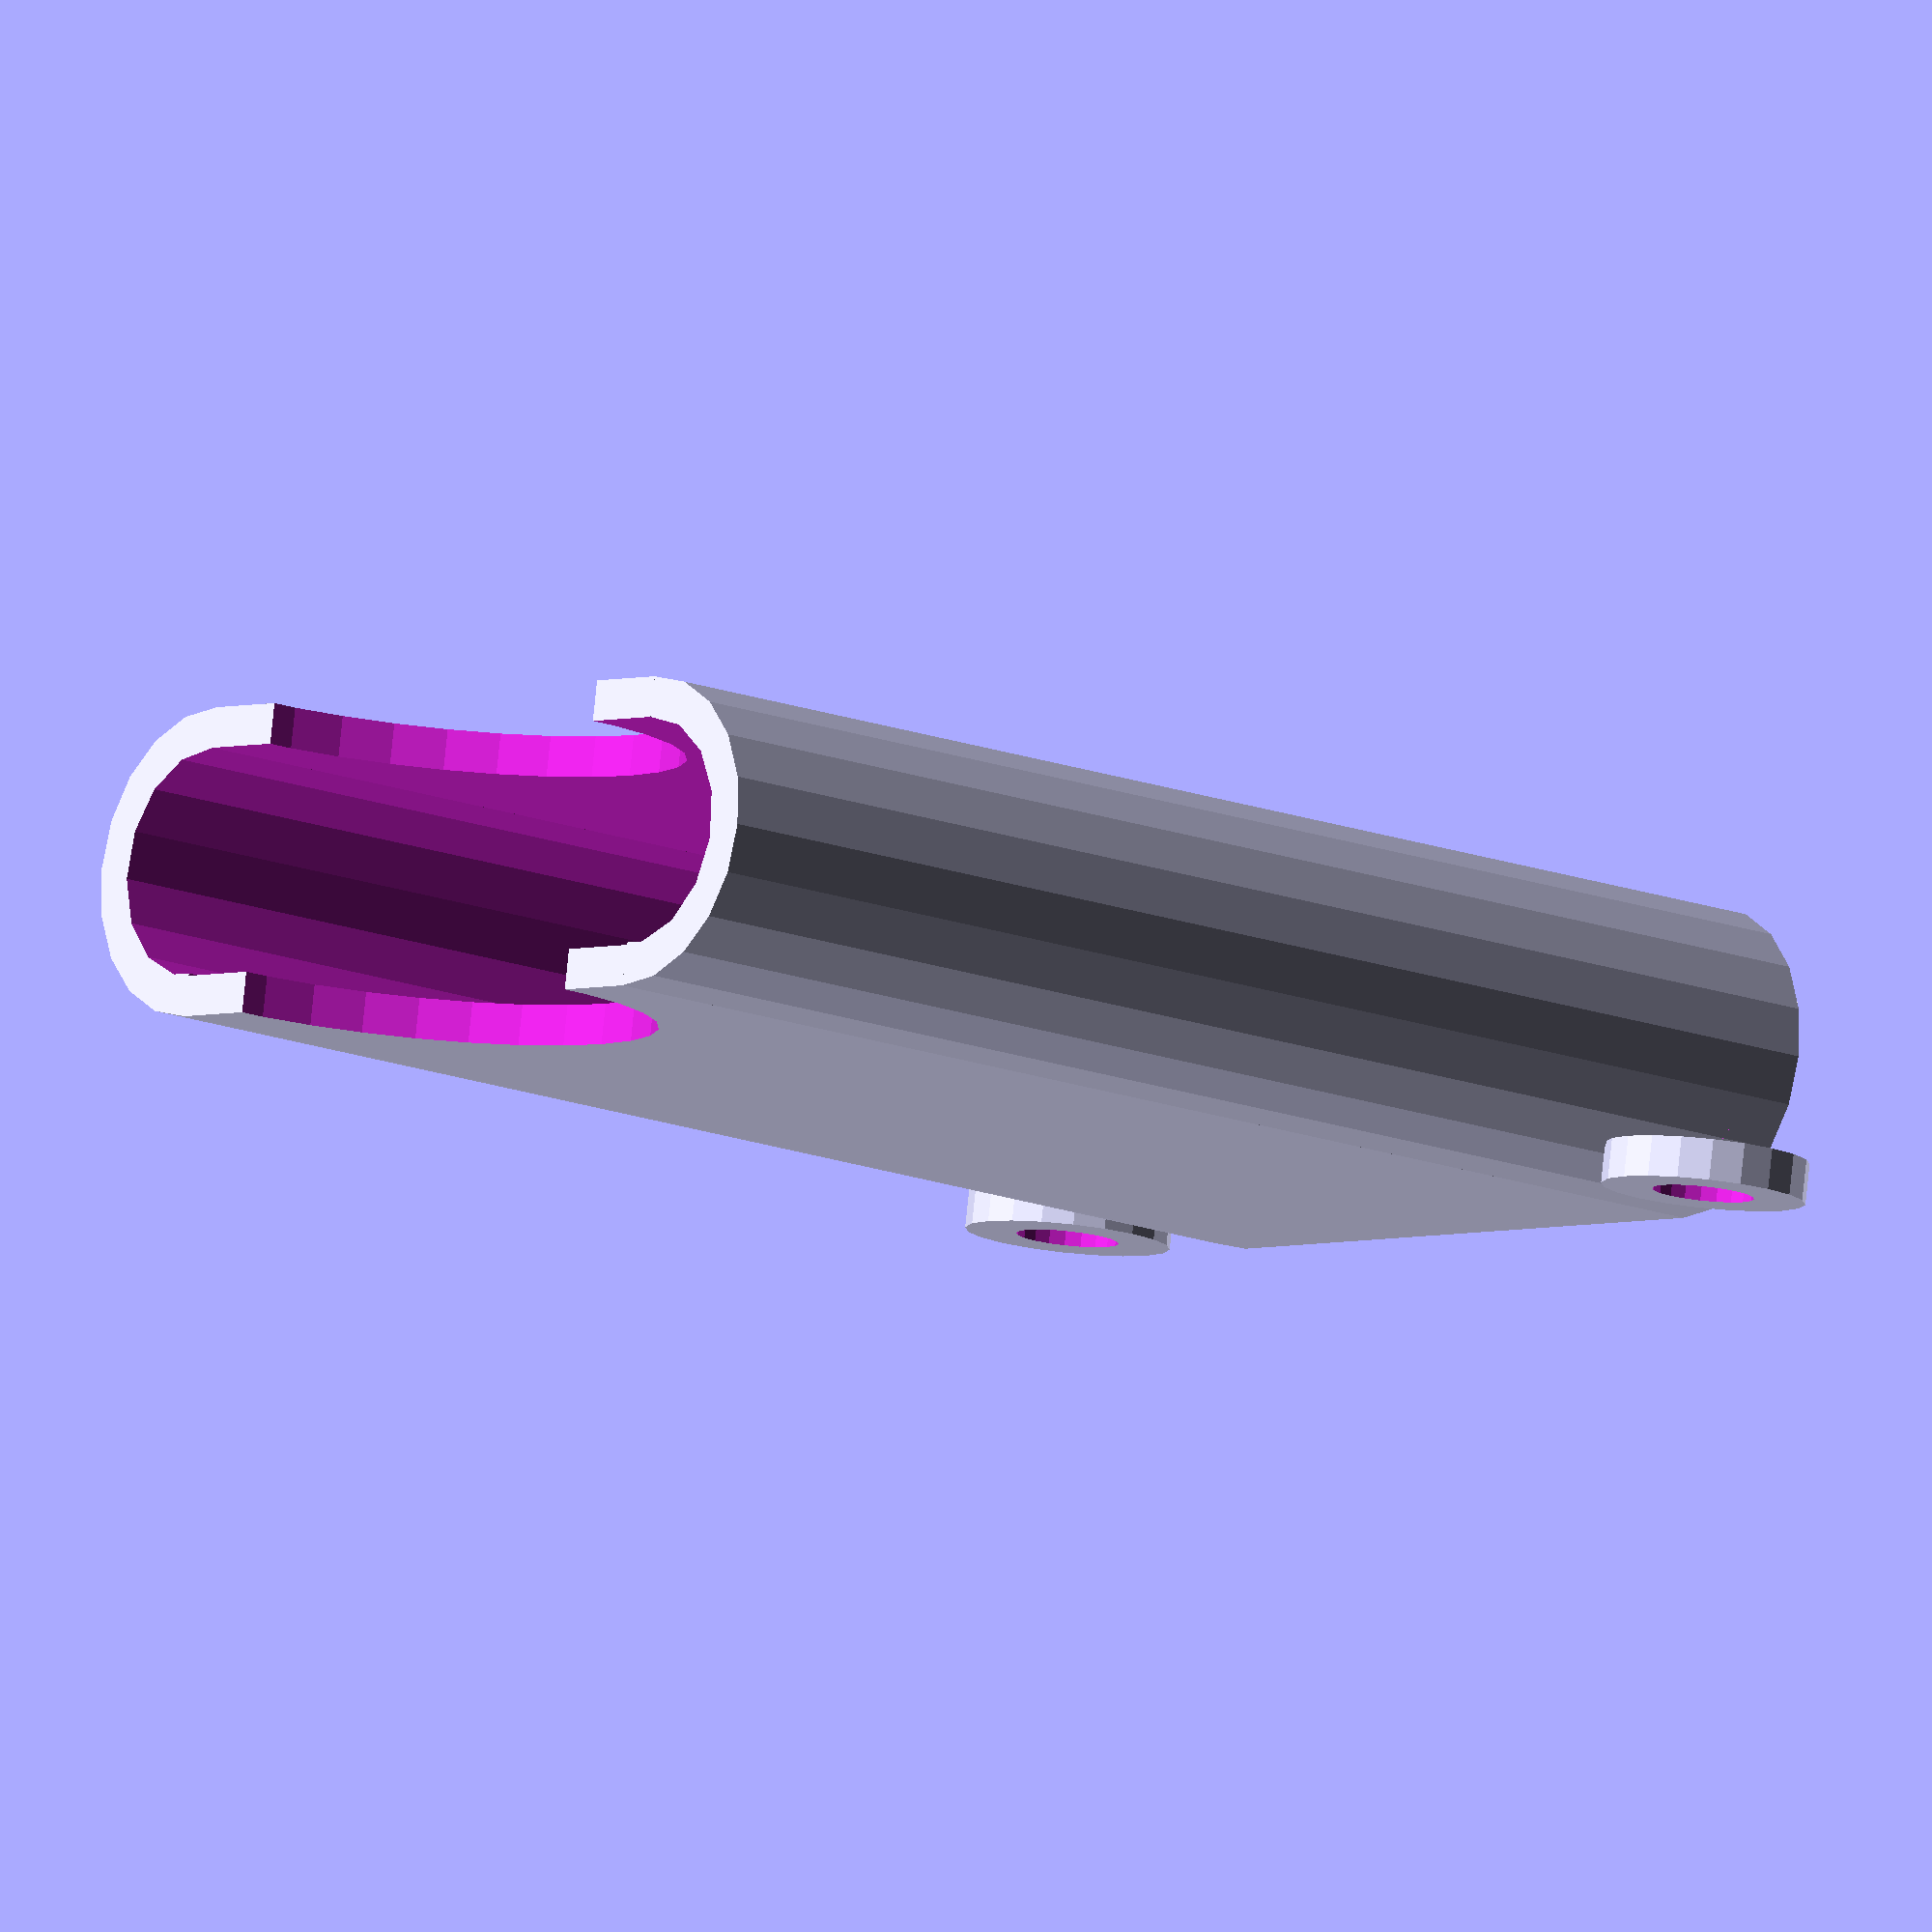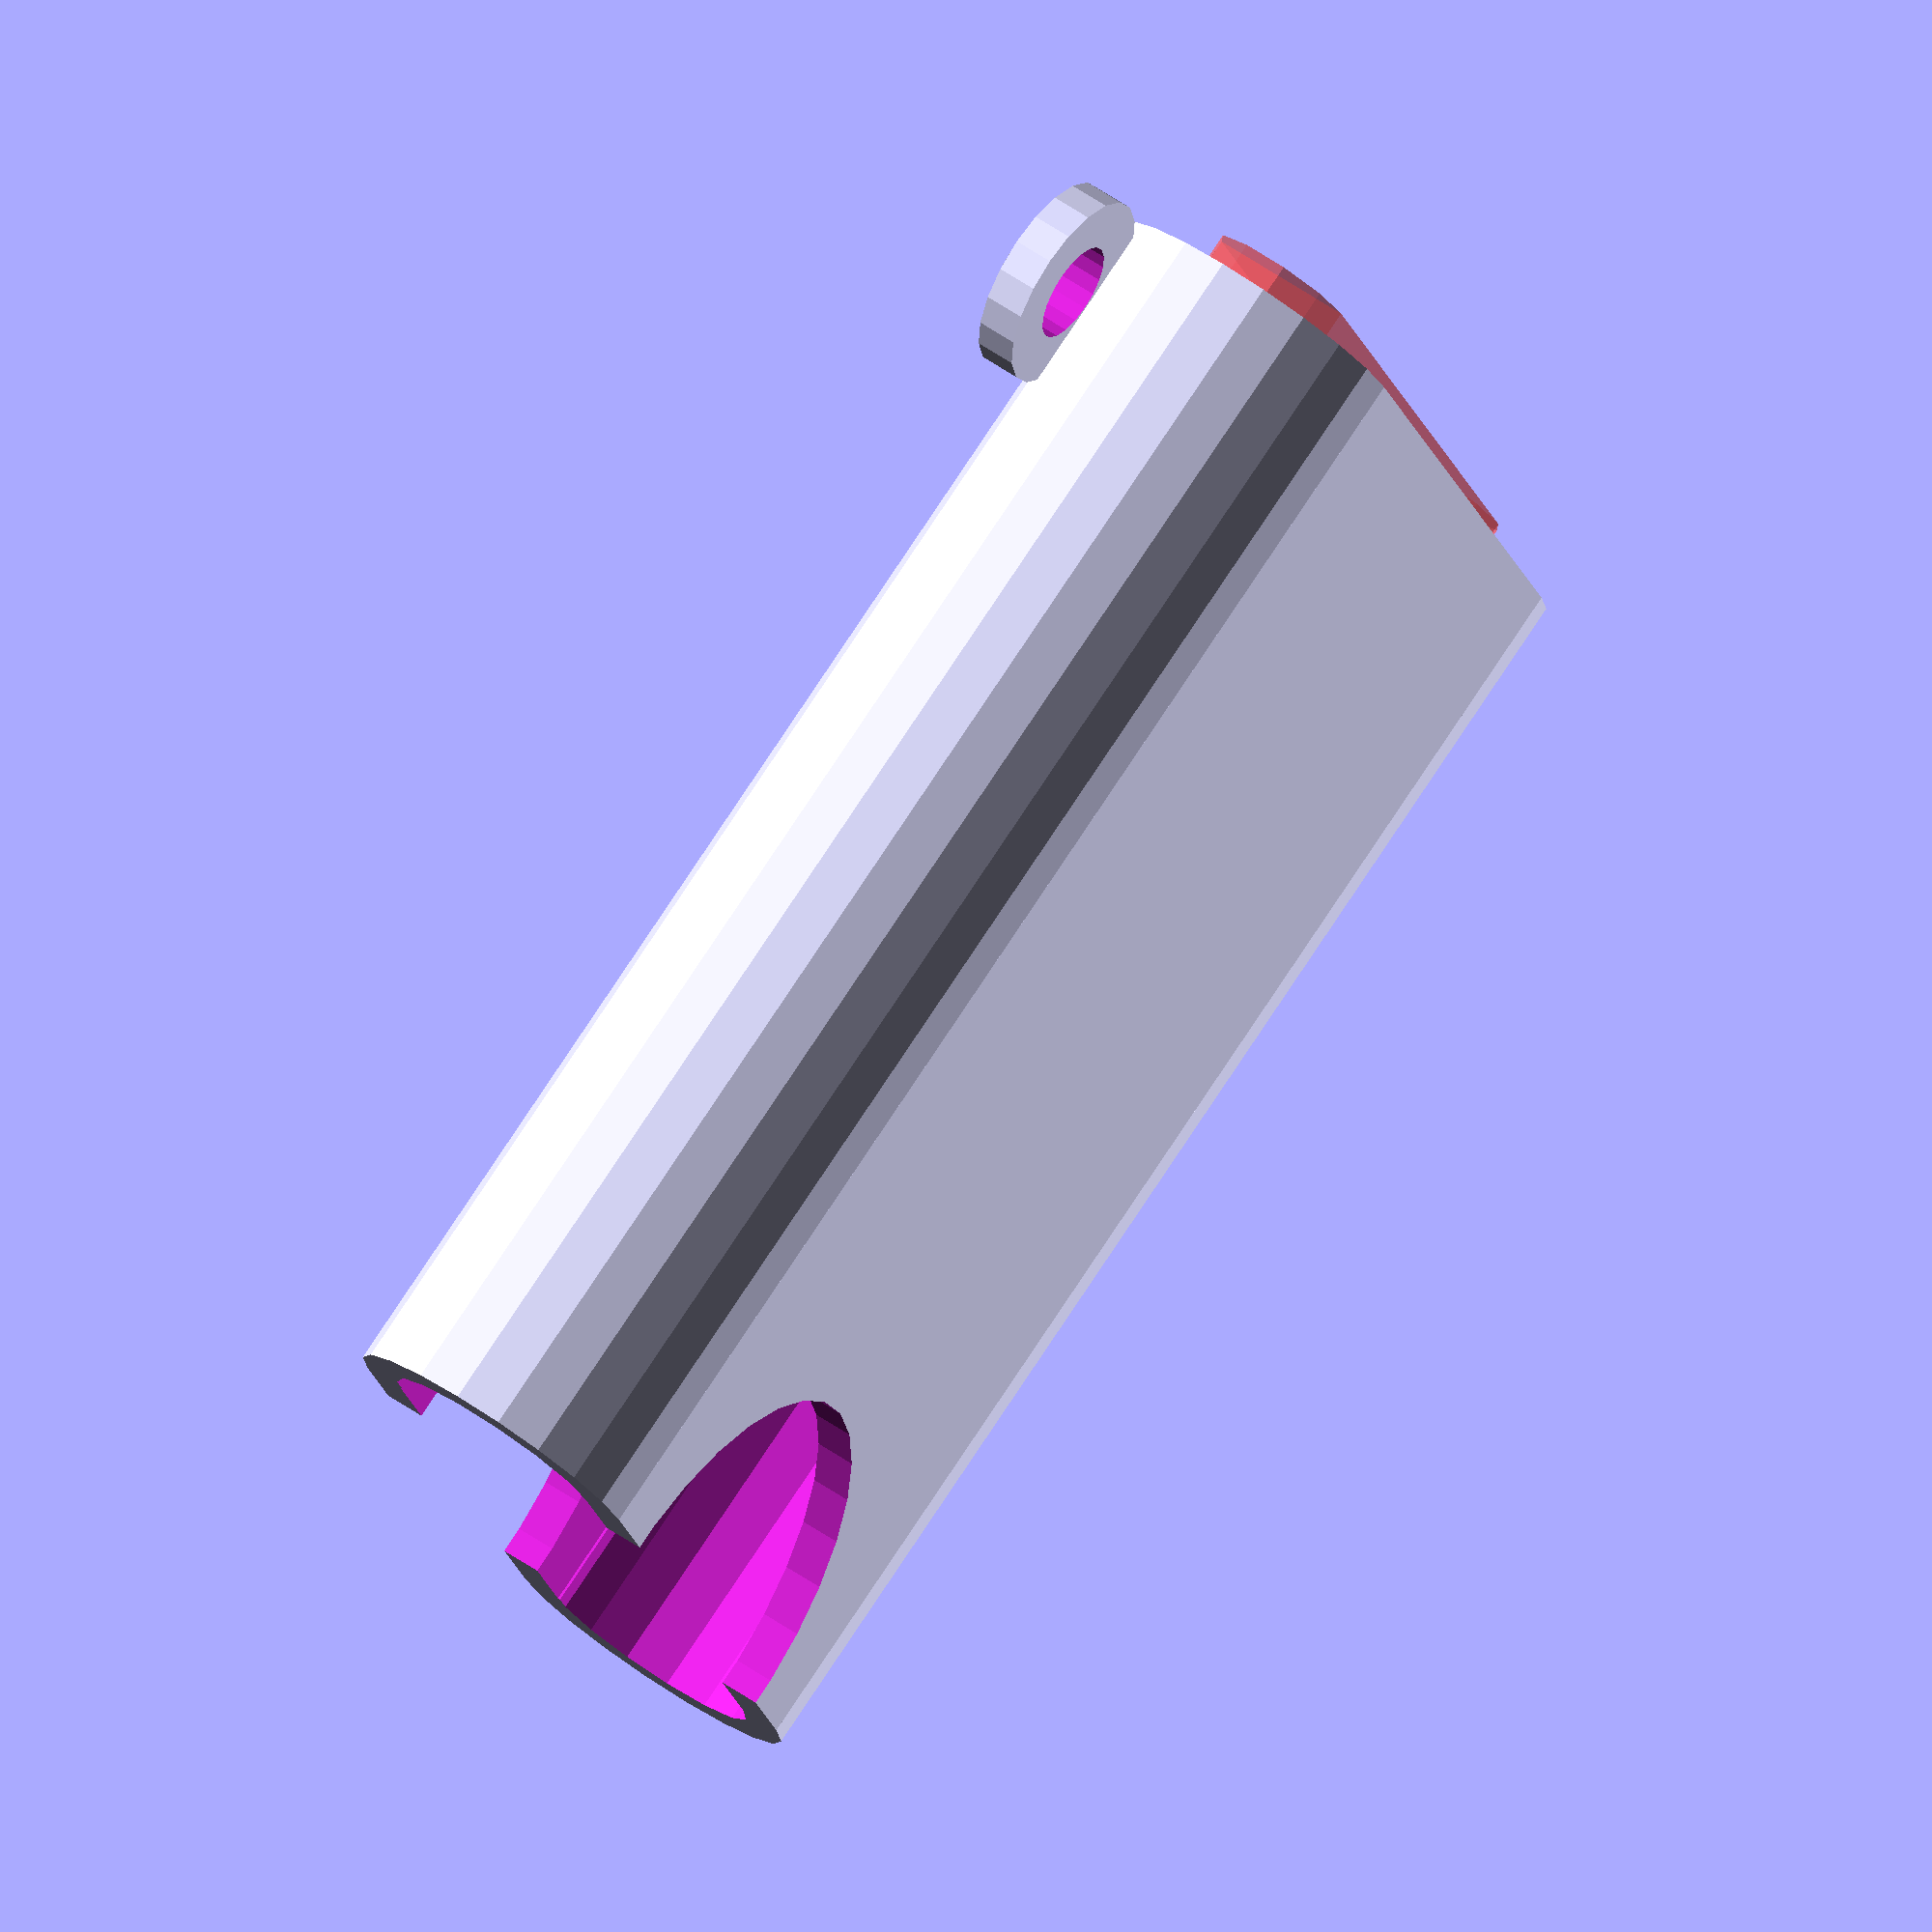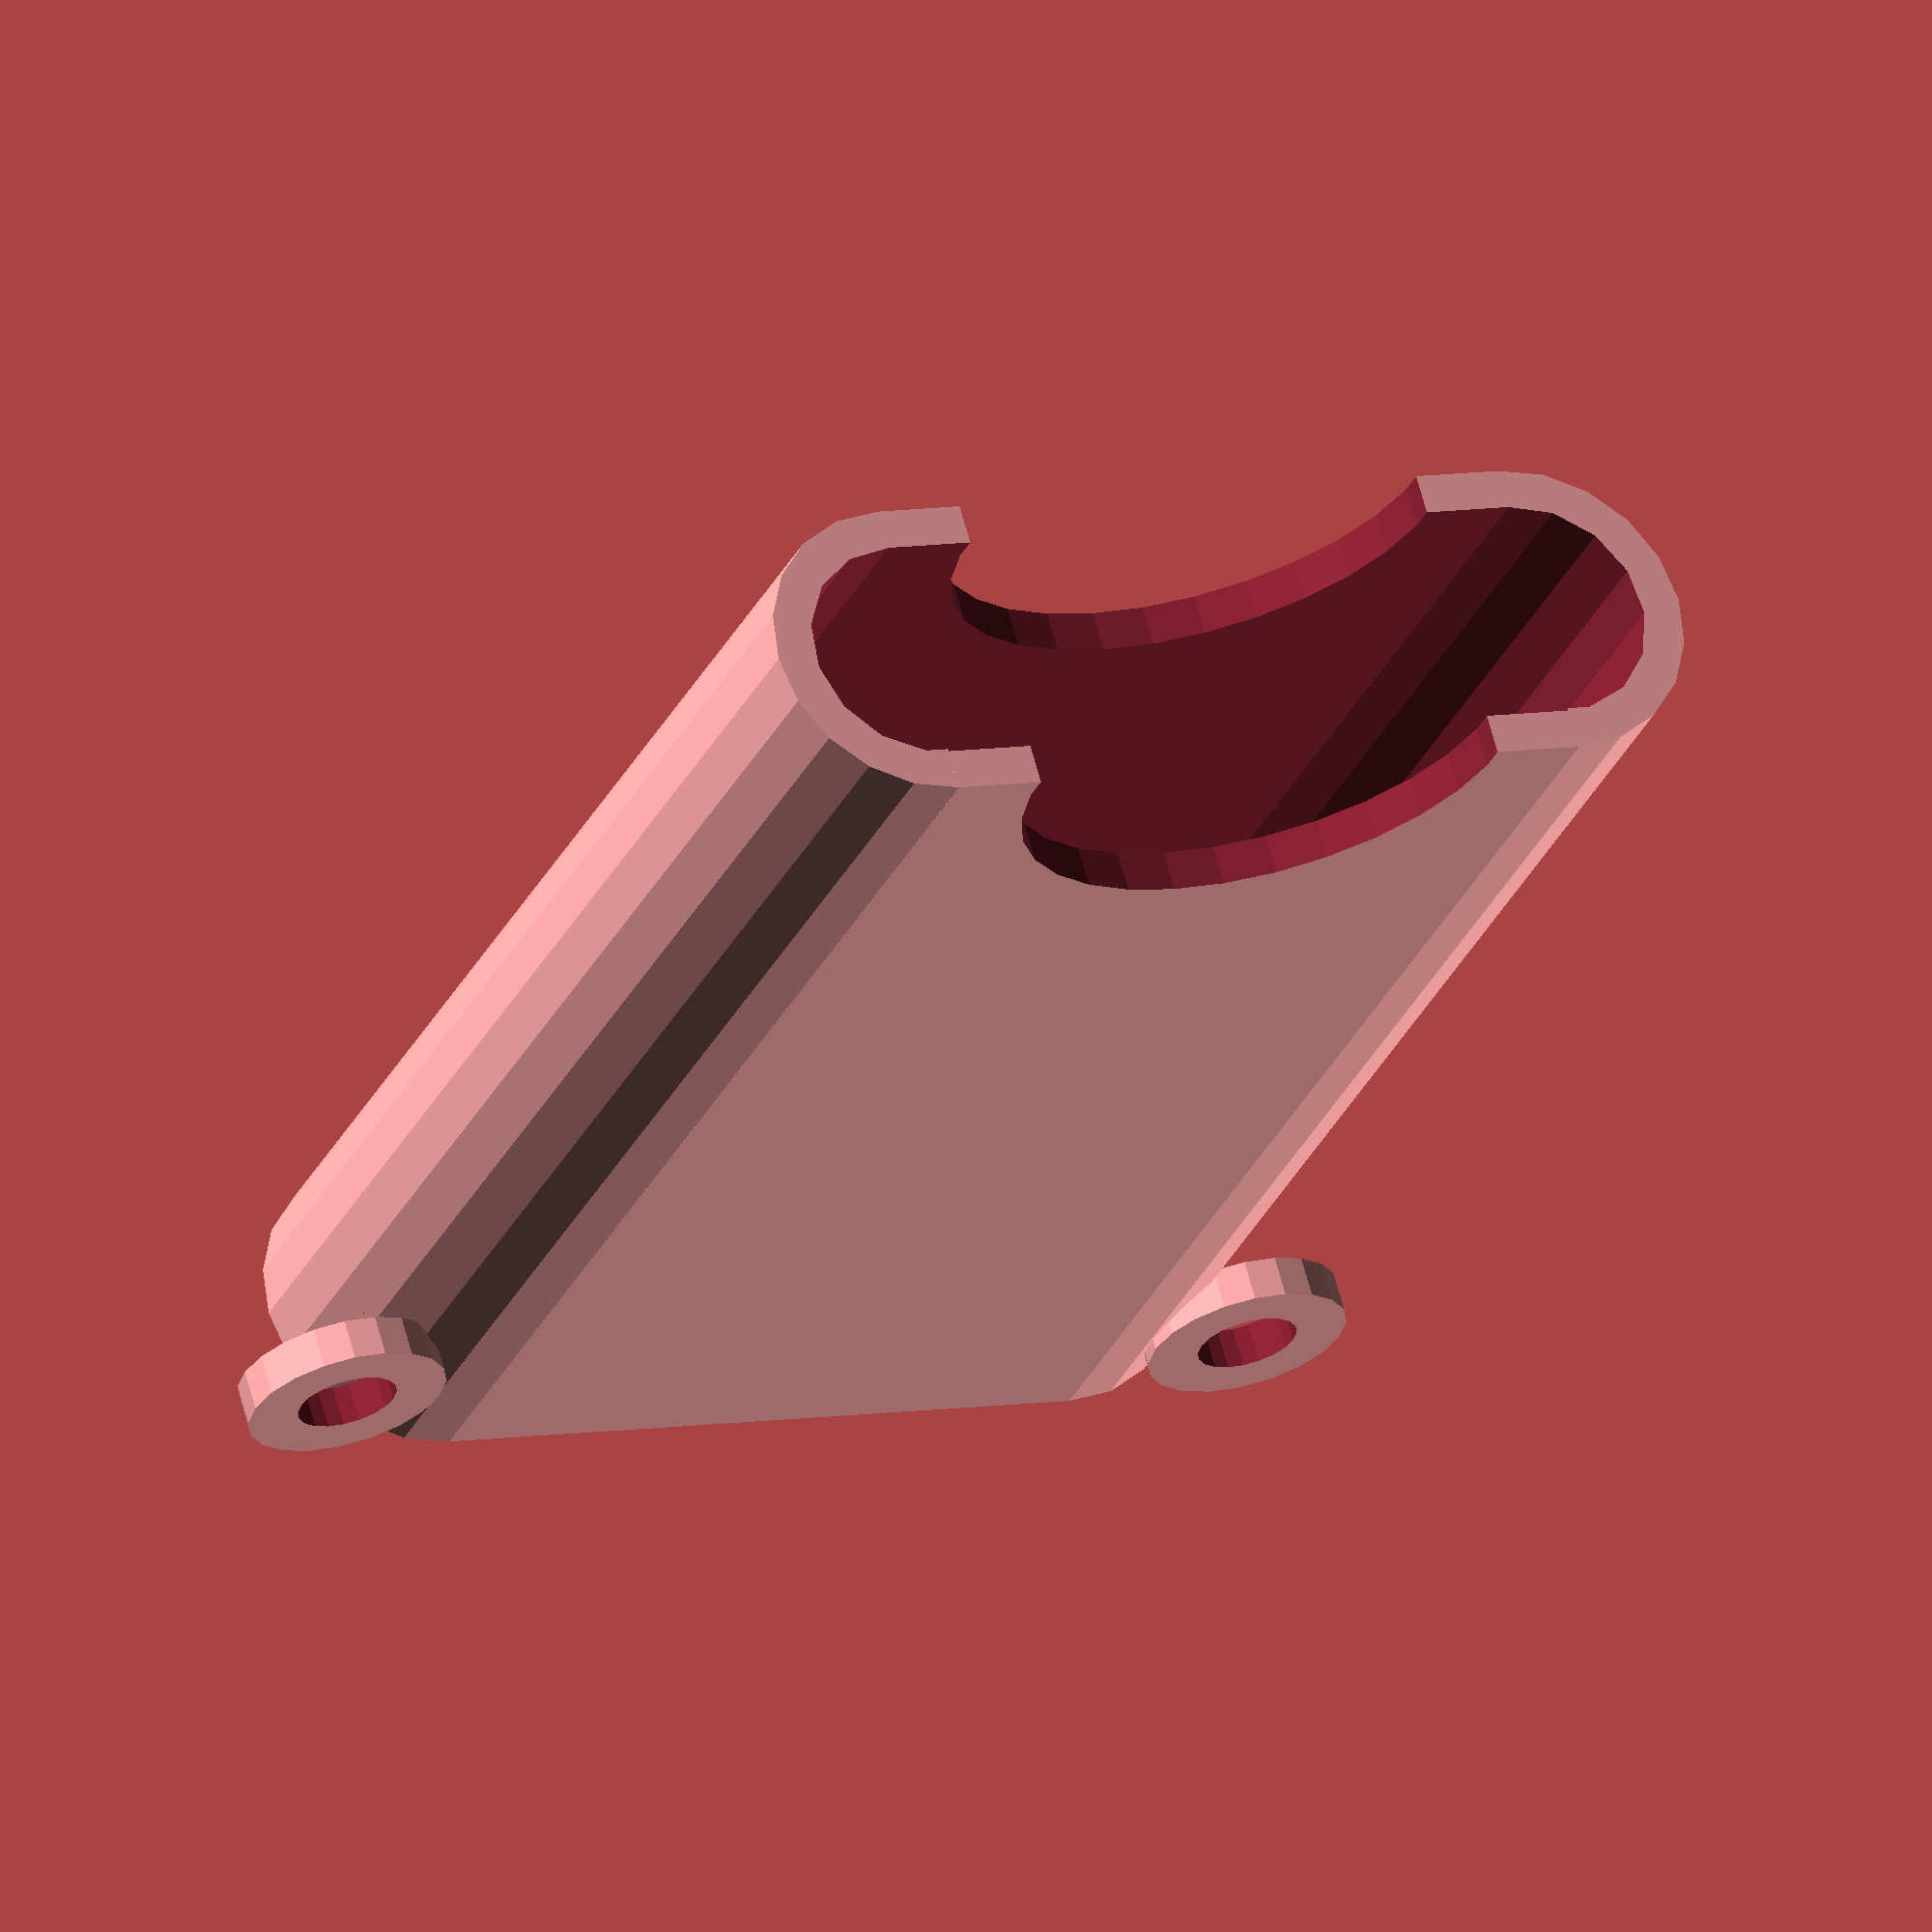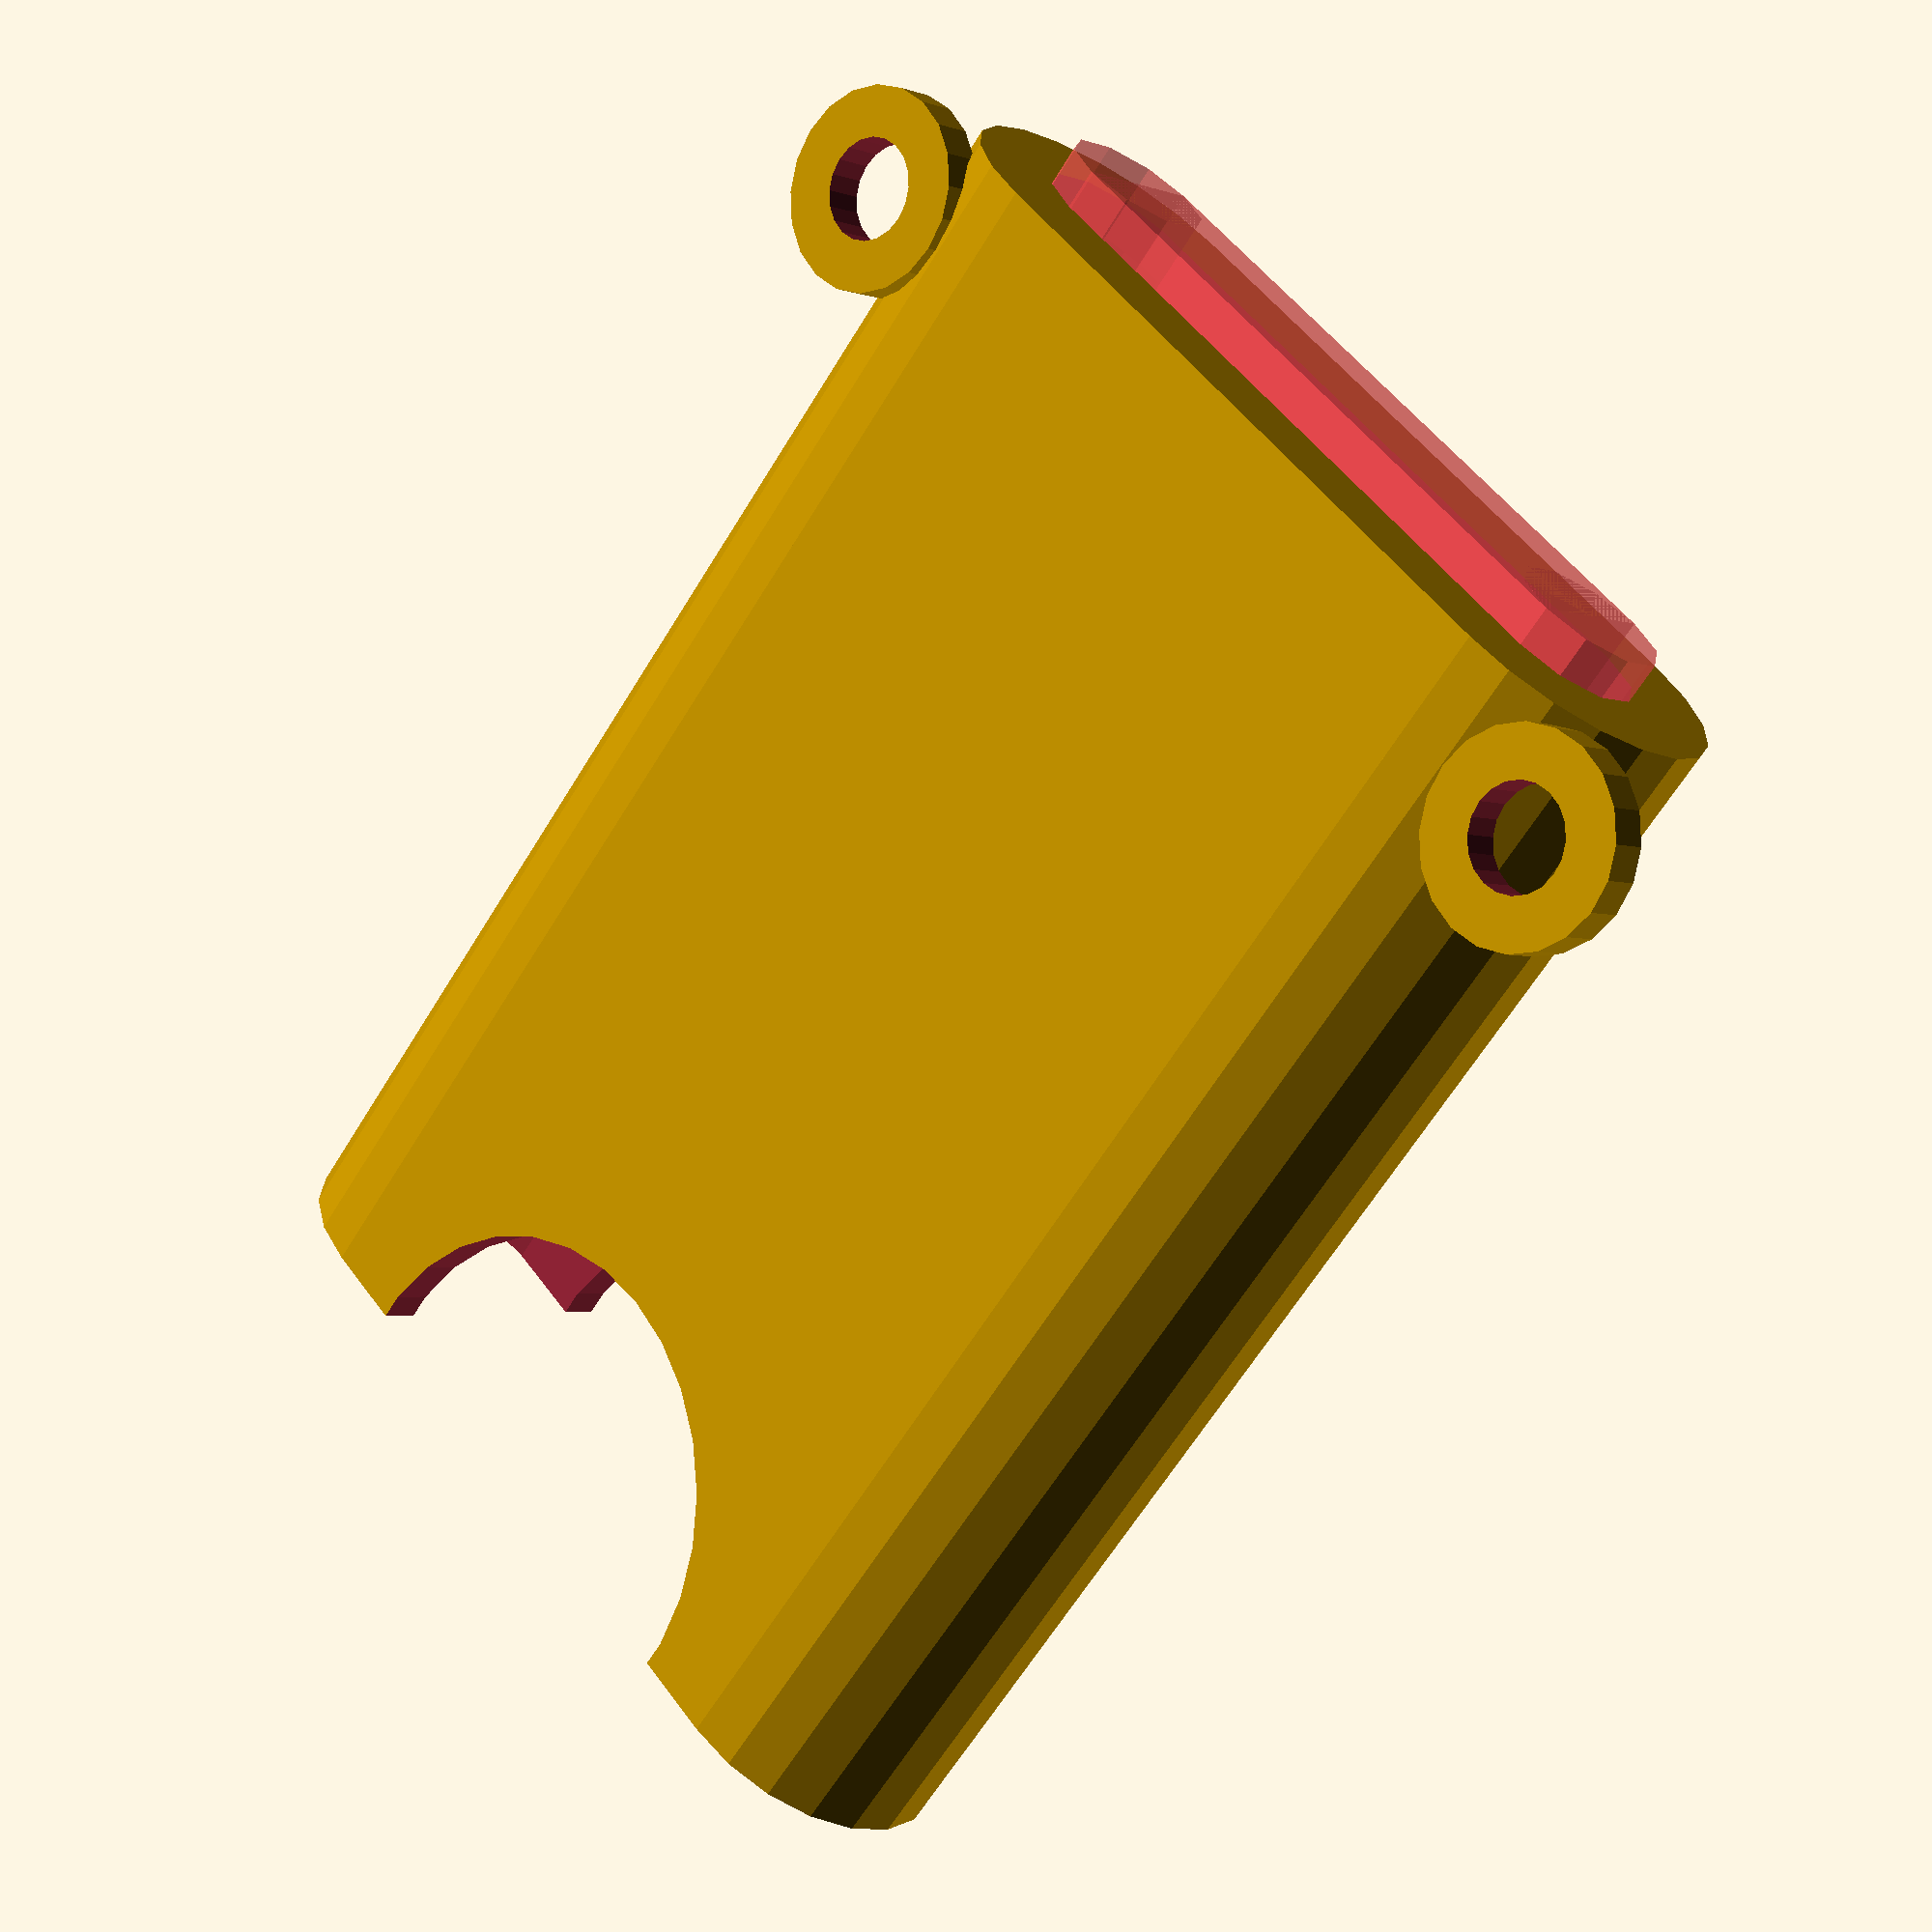
<openscad>
/**
 * file: lipoSleeve.scad 
 * Make It, Wear It
 * Chapter 8: Programmable Sewn Circuit Cuff
 *
 * LiPo Battery Cases
 * Optional battery holder 3D model
 * Output named: lipo_sleeve.stl
 *
 * Printer Settings:
 * Rafts: No
 * Supports: No
 * Resolution: 0.06
 * Infill: 10%
 * 
 * TODO:
 * [ ] add minimal size conditionals for bottom slot
 *      [ ] slot should also have a max thickness
 * [ ] add customizer: 
 *      Lesson 4: https://www.thingiverse.com/thing:1201466
 * [ ] add sewing tabs: 
 *      https://i.materialise.com/blog/openscad-tutorial/
 */
 
// The % operator makes the object transparent for debugging
// The '#' operator highlights the object

// Parametric Variables
/* values are in mm that will be the default unit for printing
pBatteryLength = 25;
pBatteryWidth = 21;
pBatteryThickness = 5;
*/
// Cable Taped Battery
pBatteryLength = 52;
pBatteryWidth = 36;
pBatteryThickness = 9;

/* Larger Battery
pBatteryLength = 61;
pBatteryWidth = 38;
pBatteryThickness = 9;
*/
pCaseThickness = 1.6;
pCutOutRadius = 10;

pShouldAddTabs = true;

//Rounded Rectangle Module
module round_rectangle(l,w,t) {
    union() {
        radius = t/2;
        translate([radius,radius,0])
        cylinder(l, radius, radius);
        translate([0,radius,0])
        cube([t,w-t,l]);
        translate([radius,w-radius,0])
        cylinder(l, radius, radius);
    }
}

module sewTab() {
    //union() {
    // add cylinder to round corners
    // rotated 45ª to print w/o supports
    difference() {
        cube([pCaseThickness,10,9]);
        // sewing holes
        rotate(a=[0,90,0]) {
            translate([-3,2,-1])
            cylinder(pCaseThickness+2,1,1,$fn=20);
            translate([-6,2,-1])
            cylinder(pCaseThickness+2,1,1,$fn=20);
        }
    }
}

module sewRing() {
    difference() {
        cylinder(pCaseThickness, 4.0, 4.0, $fn=20);
        translate([0, 0, -1])
        cylinder(4.0, 2.0, 2.0, $fn=20);
    }
}

// Main Program
union() {
    // Hollow Case Module
    difference() {
        // battery case
        round_rectangle(pBatteryLength+pCaseThickness,
            pBatteryWidth+pCaseThickness+pCaseThickness,
            pBatteryThickness+pCaseThickness+pCaseThickness);
        // Battery negative space
        translate([pCaseThickness,pCaseThickness,pCaseThickness])
        round_rectangle(pBatteryLength+1,pBatteryWidth,pBatteryThickness);
        // bottom slot
        translate([pCaseThickness*2,pCaseThickness*2,-pCaseThickness])
        #round_rectangle(pCaseThickness*3,
            pBatteryWidth-pCaseThickness-pCaseThickness,
            pBatteryThickness-pCaseThickness-pCaseThickness);
        // finger grasp cutout parametric conditional 
        if (pCutOutRadius+pCutOutRadius+pCaseThickness < pBatteryWidth) {
            translate([-1,
                (pBatteryWidth+pCaseThickness+pCaseThickness)/2,
                pBatteryLength+pCaseThickness])
            rotate(a=[0,90,0])
            cylinder(pBatteryThickness+pCaseThickness+pCaseThickness+2,
            pCutOutRadius,
            pCutOutRadius);
        }        
    }
    if (pShouldAddTabs == true) {
        rotate([0,90,0]) {
            translate([-4, 0, 0])
            sewRing();
            translate([-4, pBatteryWidth+pCaseThickness+pCaseThickness, 0])
            sewRing();
            // add a third on at the top
        }
    }
}

</openscad>
<views>
elev=195.3 azim=99.3 roll=129.7 proj=o view=solid
elev=99.2 azim=164.2 roll=146.3 proj=o view=wireframe
elev=30.7 azim=253.8 roll=338.3 proj=o view=solid
elev=243.1 azim=42.1 roll=31.2 proj=p view=wireframe
</views>
